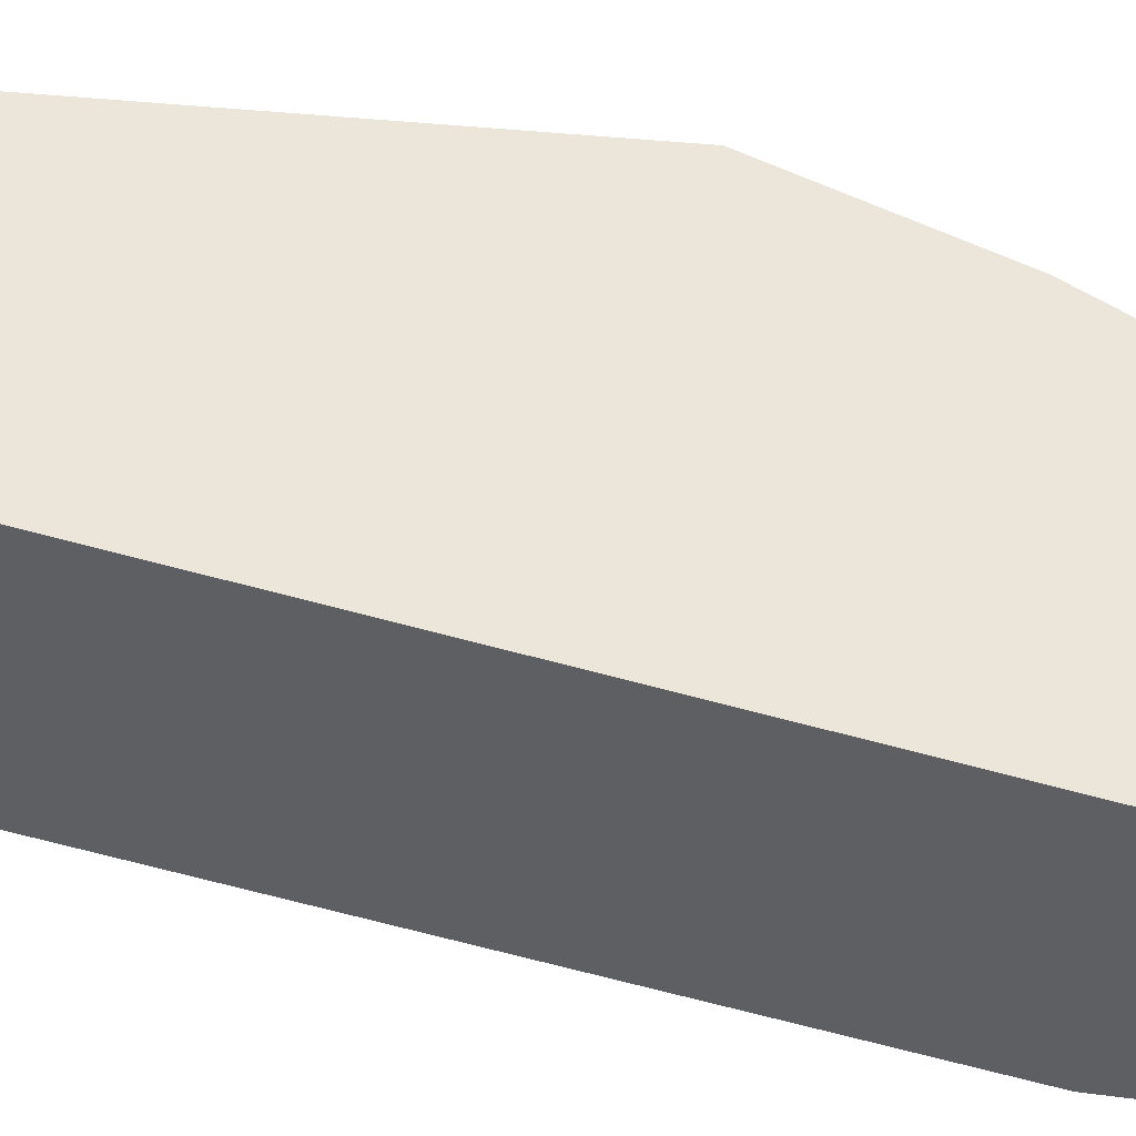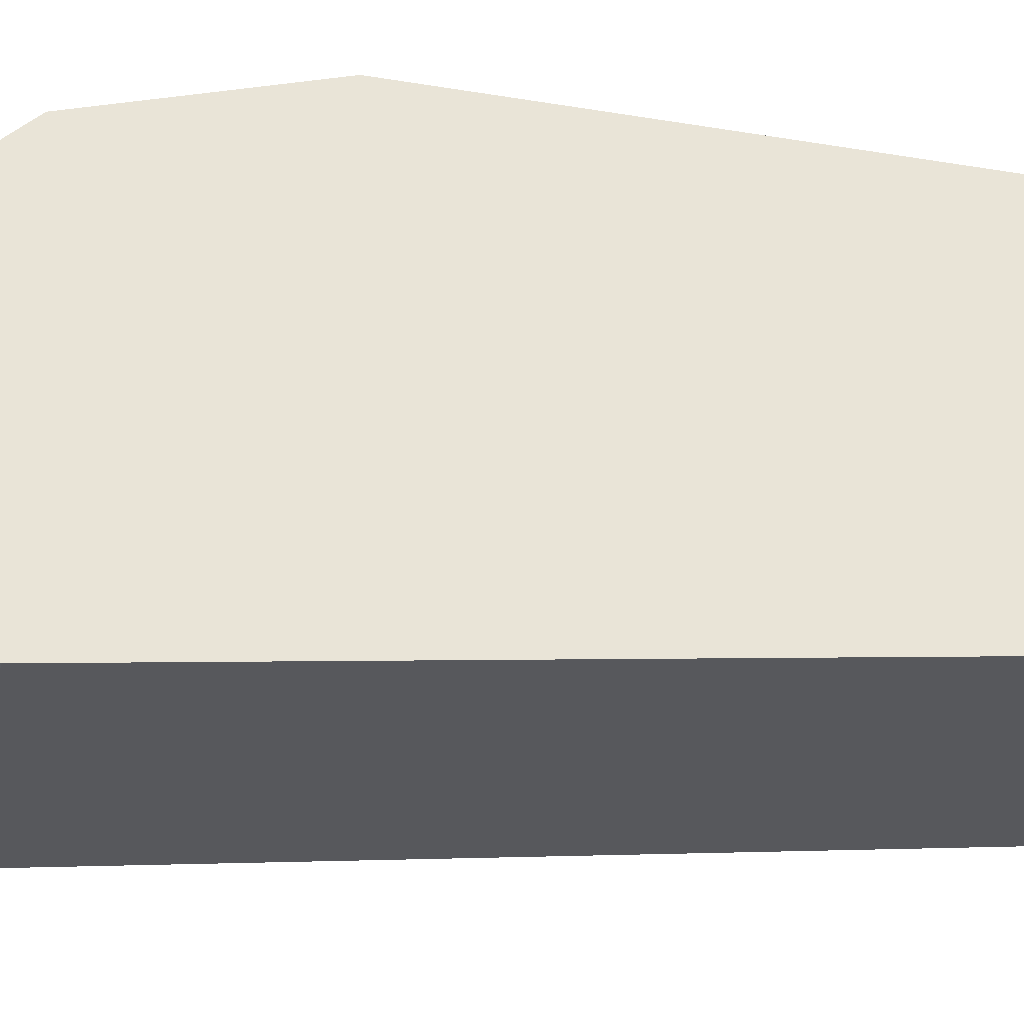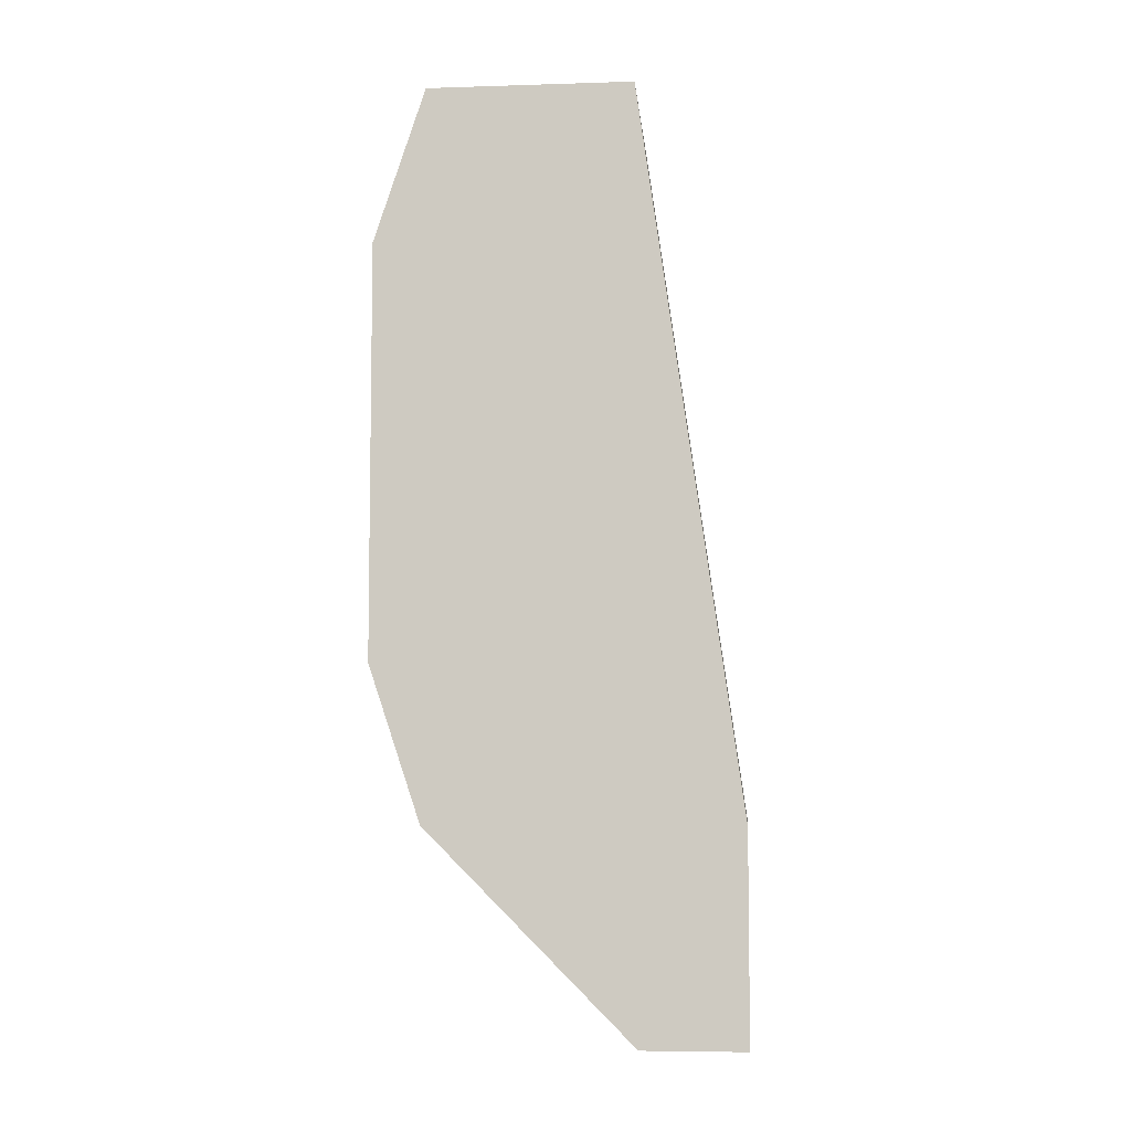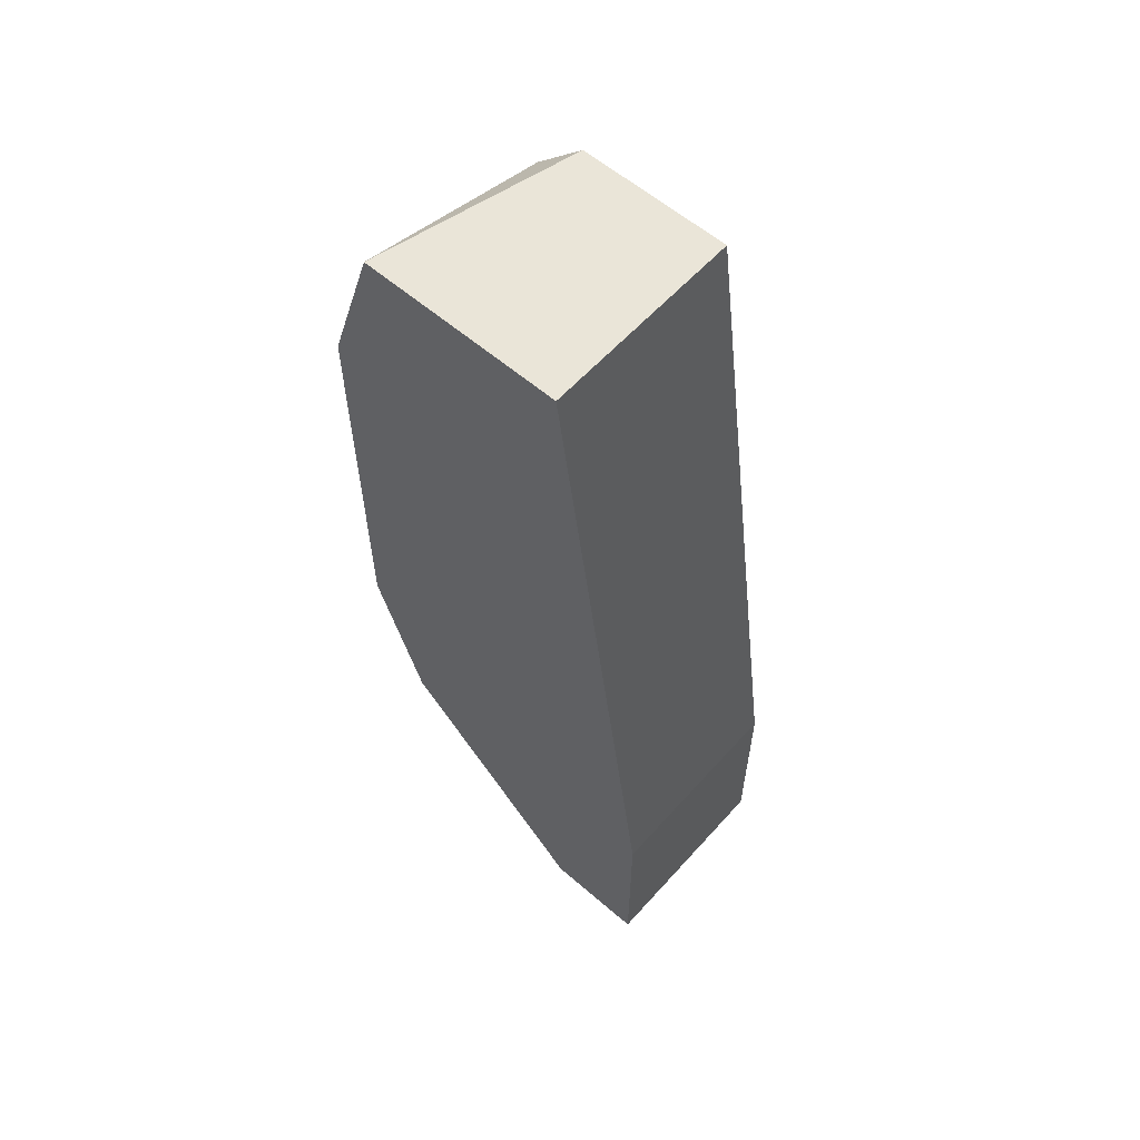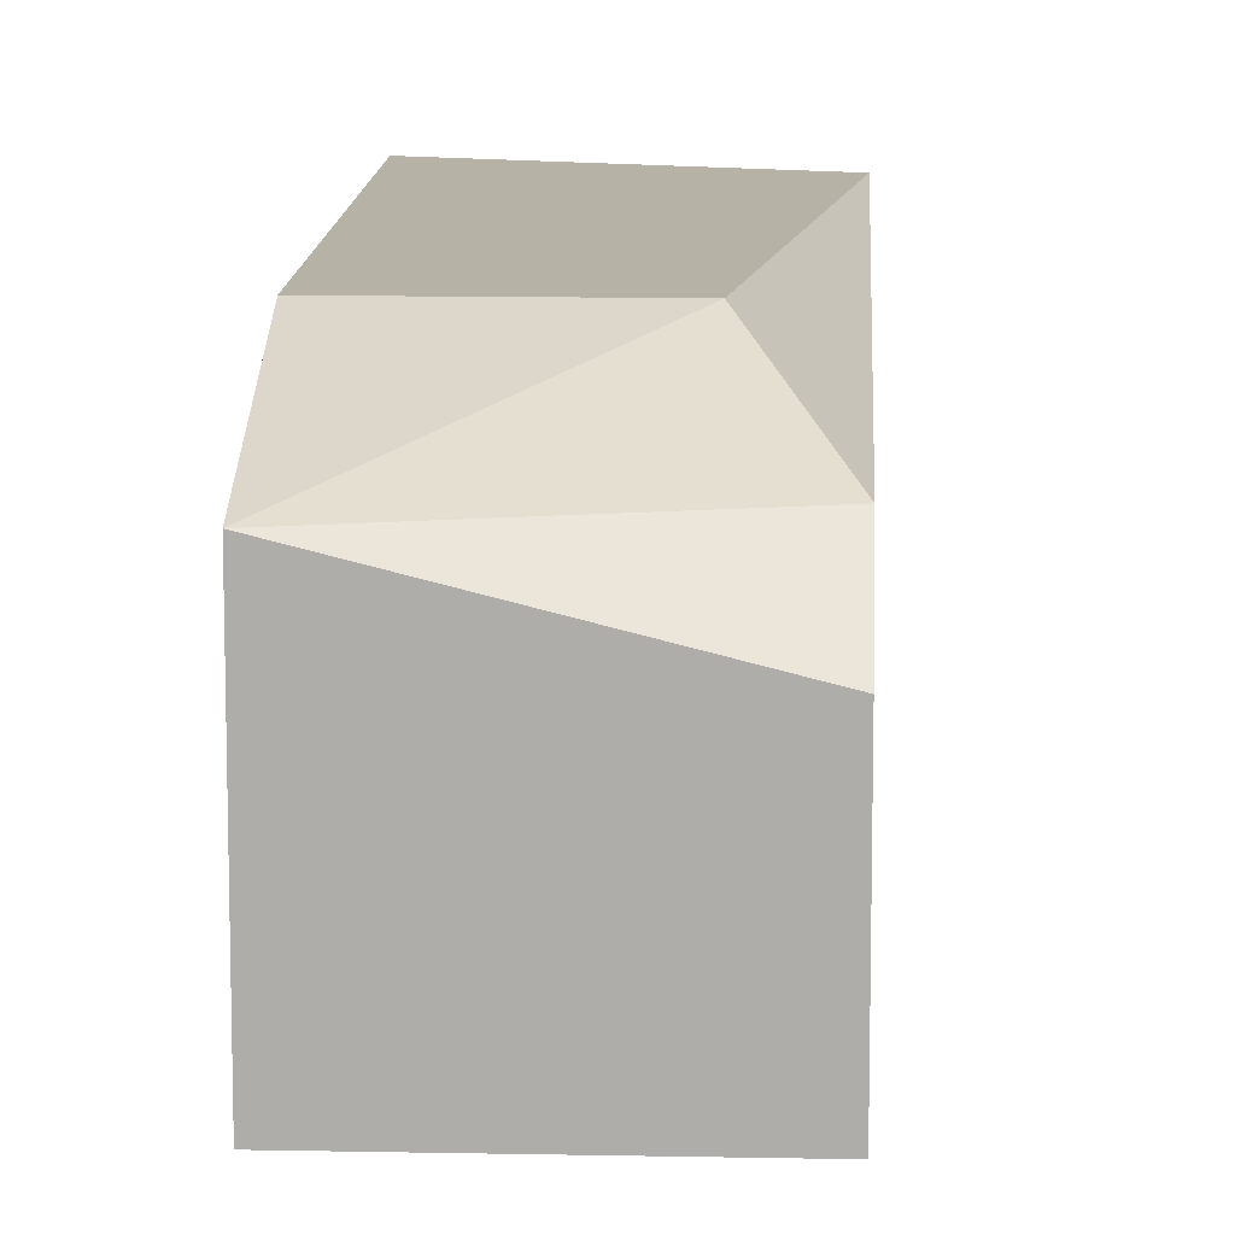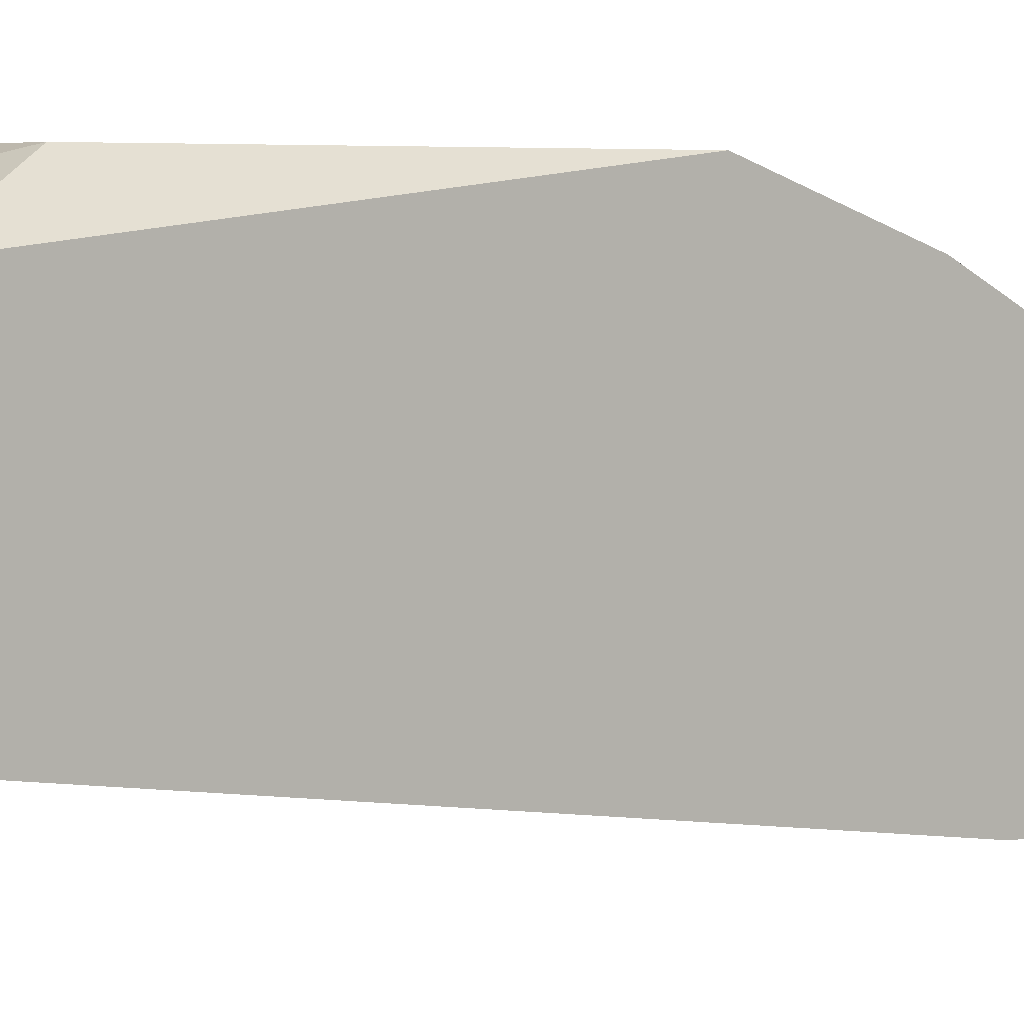
<metadata>
{"format":"obj","ext":"obj","renderer":"f3d","projection":"perspective","resolution":1024,"background":"white","views":[{"elev":-39.8,"azim":-102.2,"up":"+Z"},{"elev":-32.2,"azim":76.5,"up":"+Z"},{"elev":-6.2,"azim":95.3,"up":"+Y"},{"elev":59.0,"azim":131.6,"up":"+Y"},{"elev":12.3,"azim":-177.3,"up":"+Z"},{"elev":4.2,"azim":-129.9,"up":"+Z"}]}
</metadata>
<code>
v -0.009559 0.03213 0.06745
v -0.009559 0.03213 0.06121
v -0.009559 0.0113 0.07162
v -0.009559 0.000887 0.06745
v -0.009559 -0.005367 0.05704
v -0.009559 0.03004 0.06953
v -0.009559 0.005053 0.06953
v -0.009559 0.002972 0.05704
v -0.007476 -0.005367 0.06121
v -0.007476 0.02588 0.07162
v -0.007476 0.002972 0.06953
v -0.001227 0.03213 0.06953
v -0.001227 0.03213 0.06121
v -0.001227 0.009219 0.07162
v -0.001227 -0.005367 0.05704
v -0.001227 -0.005367 0.06121
v -0.001227 0.02588 0.07162
v -0.001227 0.002972 0.06953
v -0.001227 0.002972 0.05704
f 4 18 11
f 13 17 16
f 2 5 7
f 17 10 14
f 16 17 14
f 13 16 19
f 2 13 19
f 13 2 1
f 2 7 1
f 10 17 12
f 17 13 12
f 13 1 12
f 14 10 3
f 1 7 3
f 7 5 4
f 16 14 18
f 4 16 18
f 16 5 15
f 5 19 15
f 19 16 15
f 5 2 8
f 19 5 8
f 2 19 8
f 5 16 9
f 4 5 9
f 16 4 9
f 10 12 6
f 12 1 6
f 3 10 6
f 1 3 6
f 14 3 11
f 3 7 11
f 7 4 11
f 18 14 11

</code>
